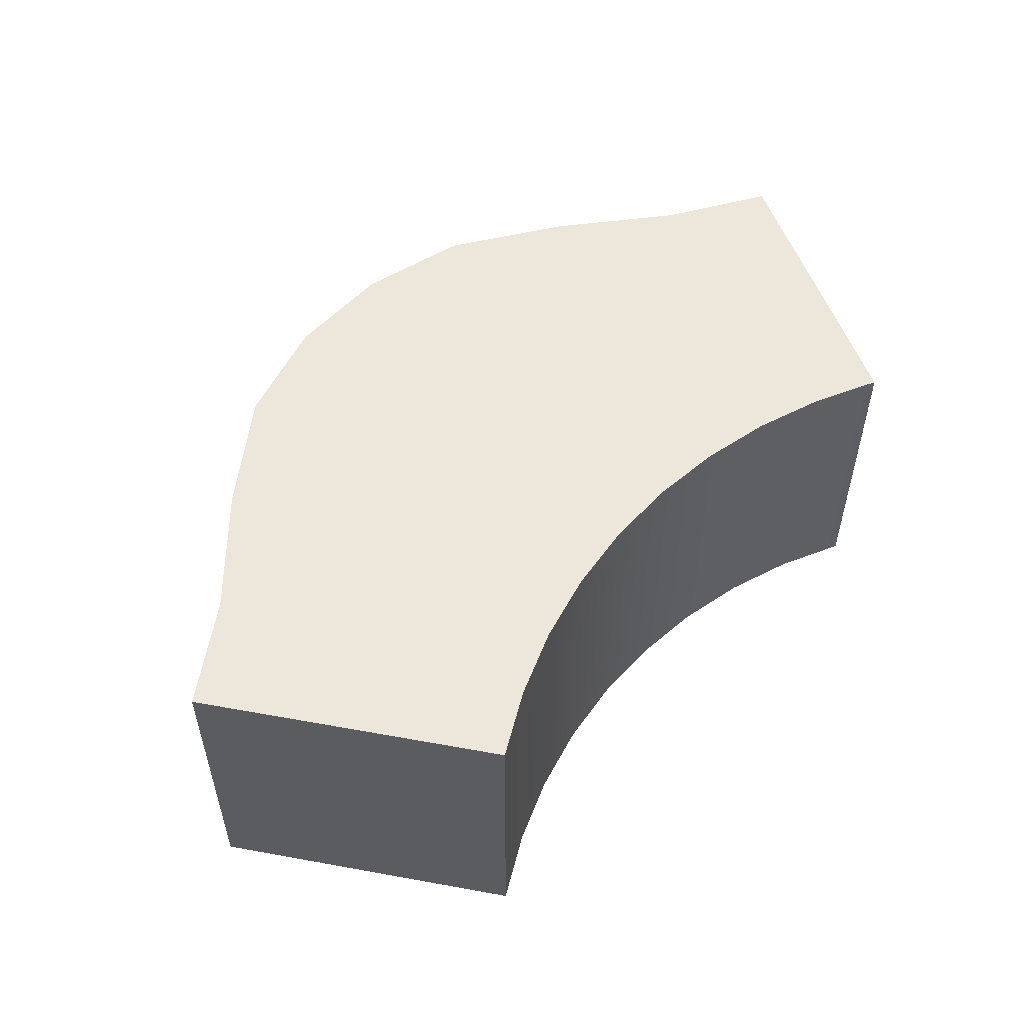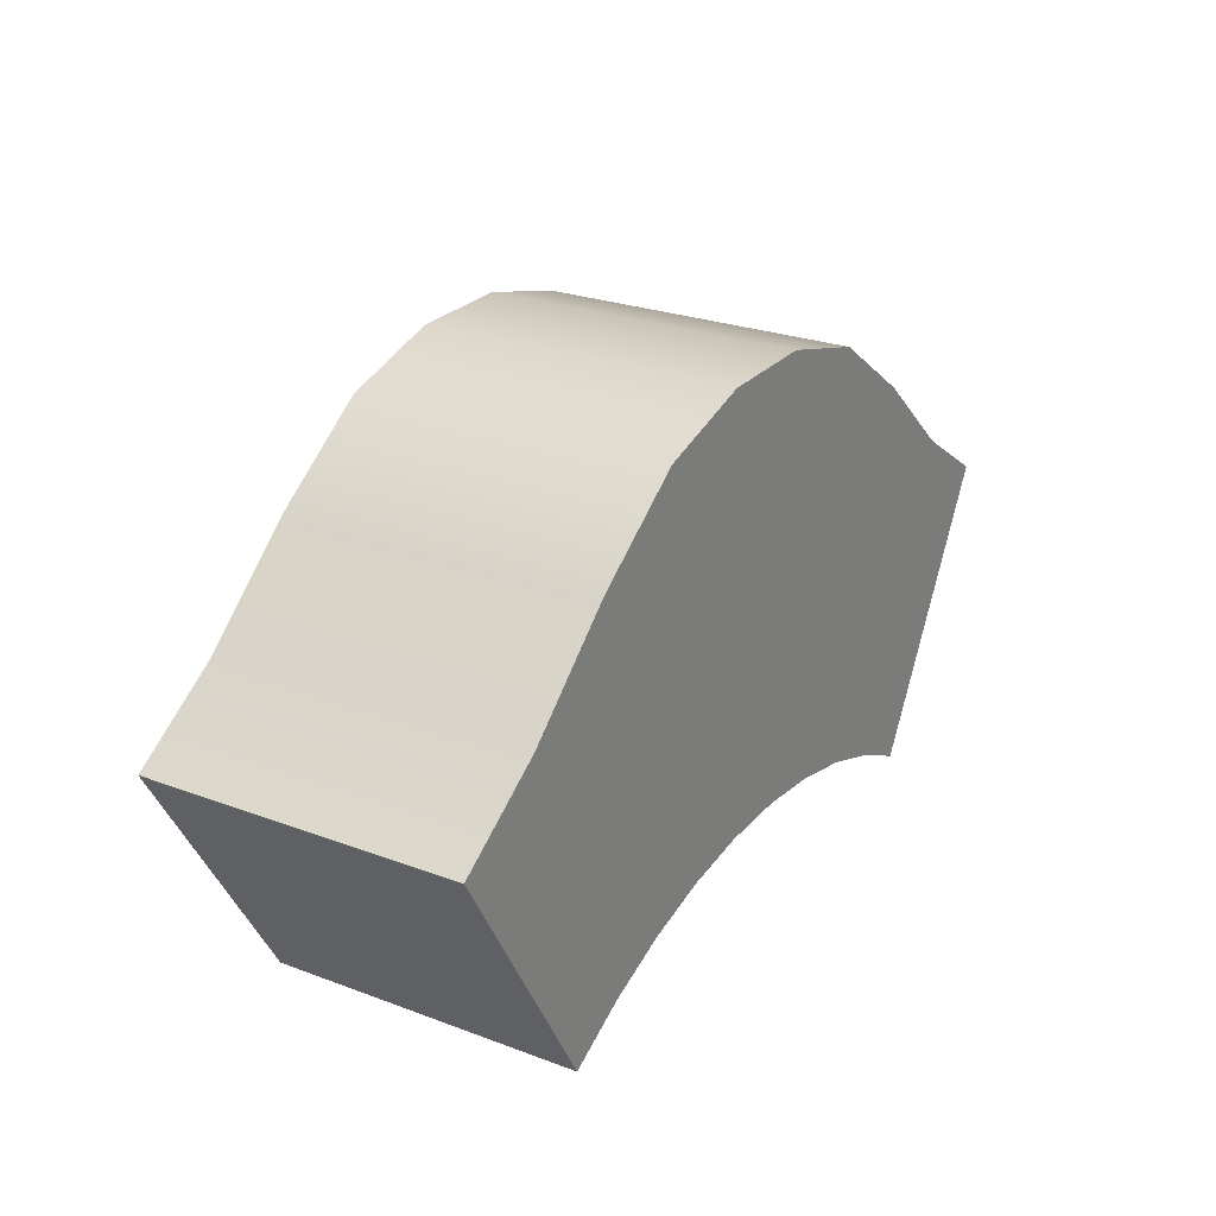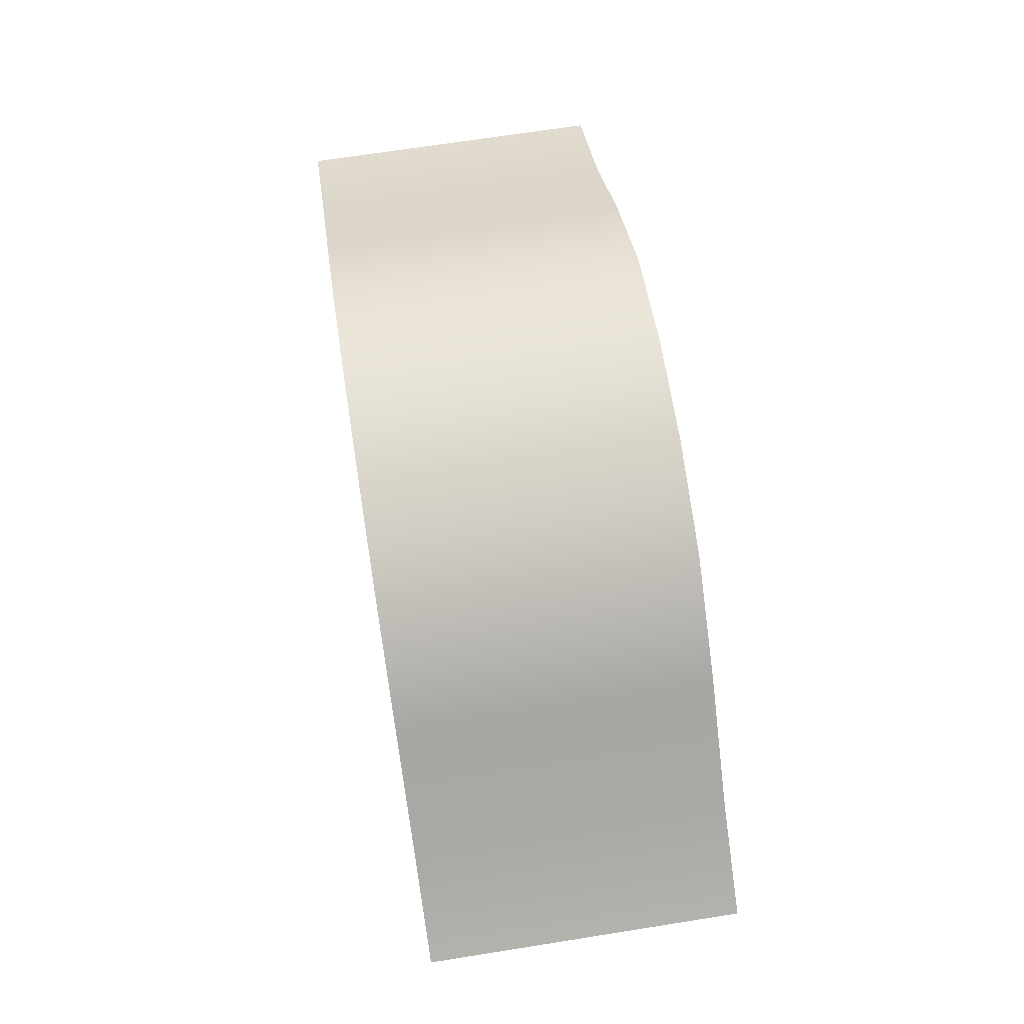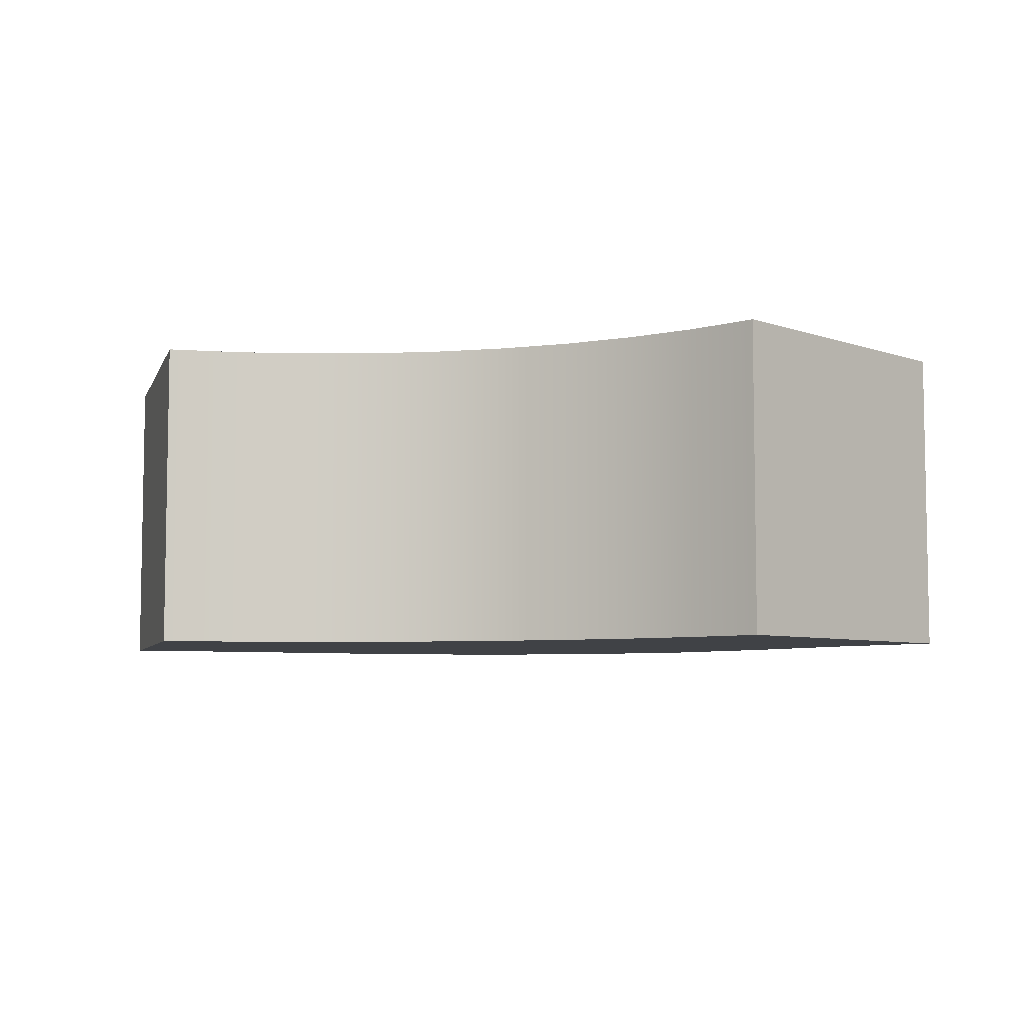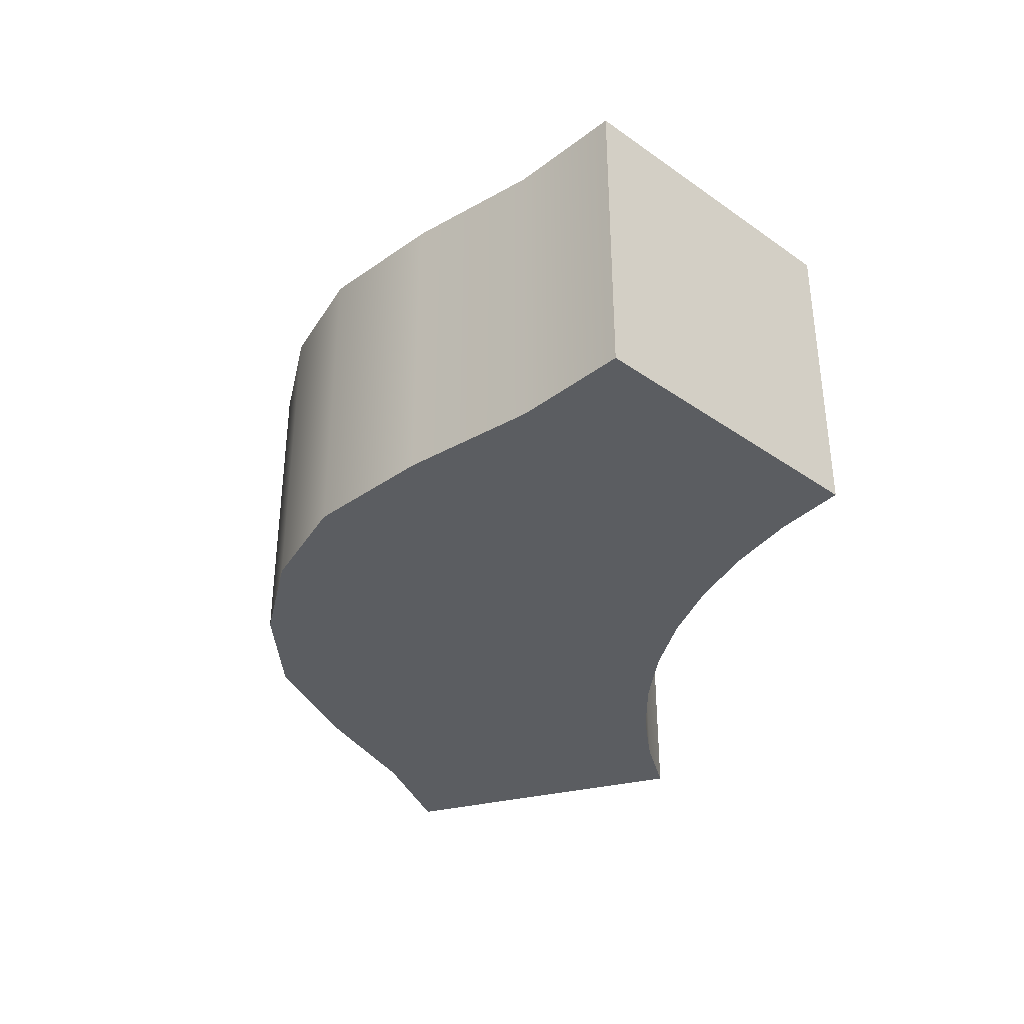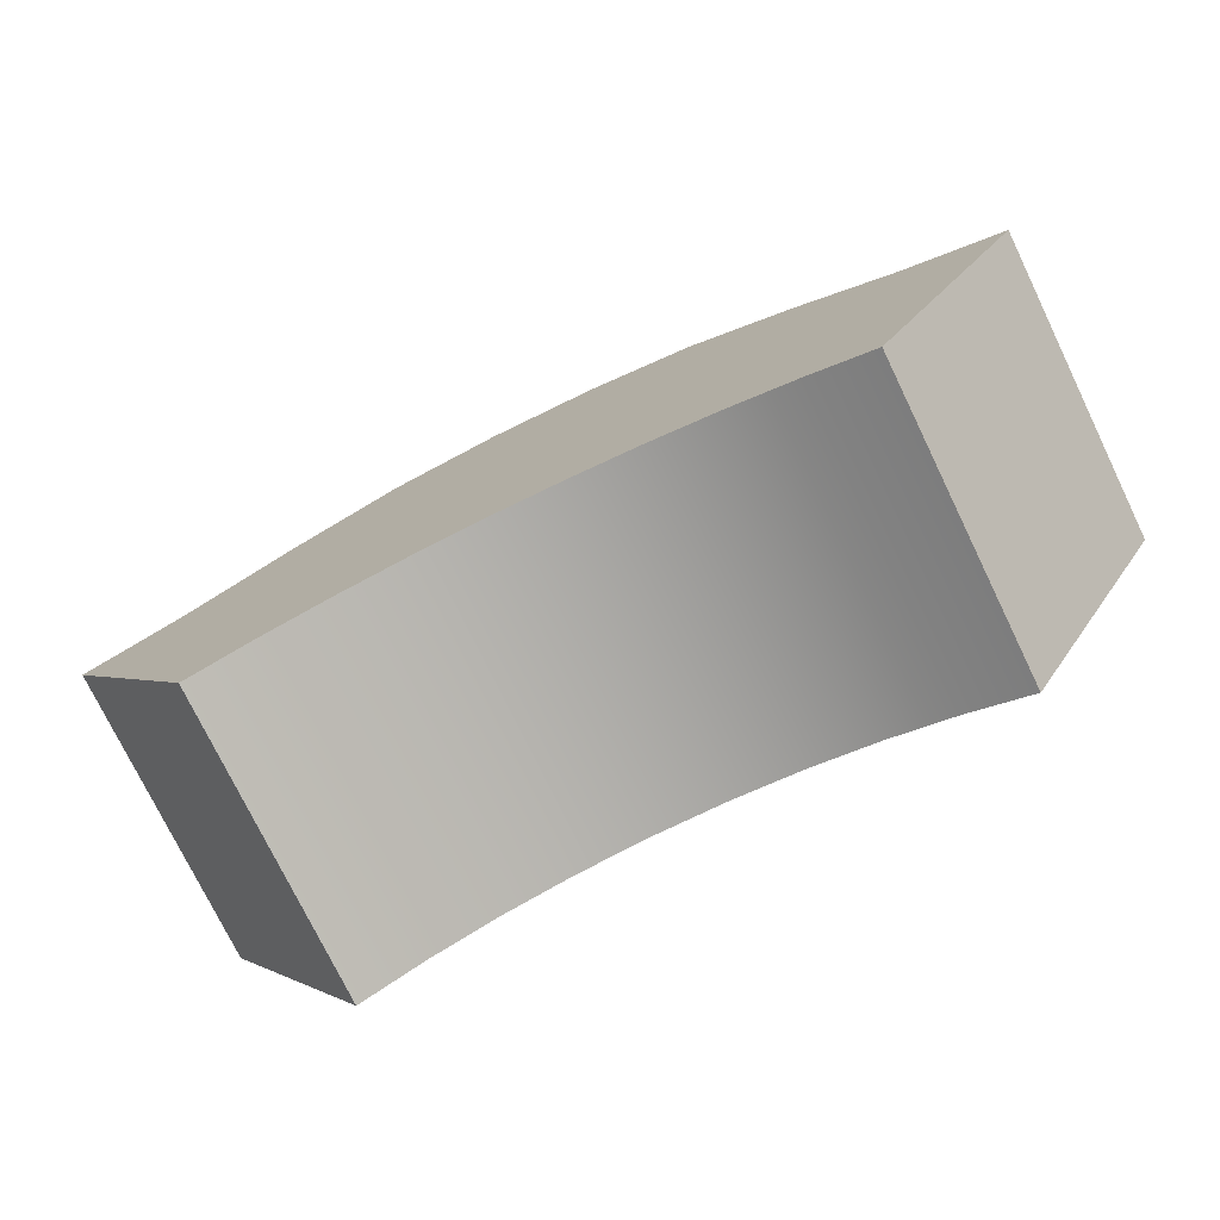
<metadata>
{"format":"obj","ext":"obj","renderer":"f3d","projection":"perspective","resolution":1024,"background":"white","views":[{"elev":53.3,"azim":131.0,"up":"+Y"},{"elev":25.8,"azim":120.8,"up":"+Z"},{"elev":68.6,"azim":81.0,"up":"+Z"},{"elev":-6.2,"azim":-165.8,"up":"+Y"},{"elev":-35.6,"azim":77.4,"up":"+Y"},{"elev":-76.1,"azim":-154.1,"up":"+Z"}]}
</metadata>
<code>
v 1 -0.5 1.732
v 1.5 -0.5 2.598
v 1 0.5 1.732
v 1.5 0.5 2.598
v 0.7922 -0.5 1.836
v 1.188 -0.5 2.798
v 0.7922 0.5 1.836
v 1.188 0.5 2.798
v 0.5736 -0.5 1.916
v 0.8604 -0.5 3.082
v 0.5736 0.5 1.916
v 0.8604 0.5 3.082
v 0.3473 -0.5 1.97
v 0.5209 -0.5 3.317
v 0.3473 0.5 1.97
v 0.5209 0.5 3.317
v 0.1163 -0.5 1.997
v 0.1744 -0.5 3.412
v 0.1163 0.5 1.997
v 0.1744 0.5 3.412
v -0.1163 -0.5 1.997
v -0.1744 -0.5 3.412
v -0.1163 0.5 1.997
v -0.1744 0.5 3.412
v -0.3473 -0.5 1.97
v -0.5209 -0.5 3.317
v -0.3473 0.5 1.97
v -0.5209 0.5 3.317
v -0.5736 -0.5 1.916
v -0.8604 -0.5 3.082
v -0.5736 0.5 1.916
v -0.8604 0.5 3.082
v -0.7922 -0.5 1.836
v -1.188 -0.5 2.798
v -0.7922 0.5 1.836
v -1.188 0.5 2.798
v -1 -0.5 1.732
v -1.5 -0.5 2.598
v -1 0.5 1.732
v -1.5 0.5 2.598
v 1 0.5 1.732
v 1 0.5 1.732
v 1 -0.5 1.732
v 1 -0.5 1.732
v 1.5 -0.5 2.598
v 1.5 -0.5 2.598
v 1.5 0.5 2.598
v 1.5 0.5 2.598
v 0.7922 0.5 1.836
v 1.188 0.5 2.798
v 1.188 -0.5 2.798
v 0.7922 -0.5 1.836
v 0.8604 -0.5 3.082
v 0.5736 -0.5 1.916
v 0.8604 0.5 3.082
v 0.5736 0.5 1.916
v 0.5209 0.5 3.317
v 0.5209 -0.5 3.317
v 0.3473 -0.5 1.97
v 0.3473 0.5 1.97
v 0.1163 0.5 1.997
v 0.1744 0.5 3.412
v 0.1744 -0.5 3.412
v 0.1163 -0.5 1.997
v -0.1744 0.5 3.412
v -0.1744 -0.5 3.412
v -0.1163 -0.5 1.997
v -0.1163 0.5 1.997
v -0.5209 0.5 3.317
v -0.5209 -0.5 3.317
v -0.3473 -0.5 1.97
v -0.3473 0.5 1.97
v -0.5736 0.5 1.916
v -0.8604 0.5 3.082
v -0.8604 -0.5 3.082
v -0.5736 -0.5 1.916
v -1.188 0.5 2.798
v -1.188 -0.5 2.798
v -0.7922 -0.5 1.836
v -0.7922 0.5 1.836
v -1 0.5 1.732
v -1 0.5 1.732
v -1 -0.5 1.732
v -1 -0.5 1.732
v -1.5 -0.5 2.598
v -1.5 -0.5 2.598
v -1.5 0.5 2.598
v -1.5 0.5 2.598
f 43 41 47 45
f 5 51 53 9
f 48 42 7 8
f 44 46 51 5
f 2 4 50 6
f 3 1 52 49
f 10 55 57 14
f 6 50 55 10
f 49 52 54 56
f 8 7 11 12
f 16 15 19 20
f 56 54 59 60
f 12 11 15 16
f 9 53 58 13
f 18 62 65 22
f 13 58 63 17
f 14 57 62 18
f 60 59 64 61
f 22 65 69 26
f 61 64 67 68
f 20 19 23 24
f 17 63 66 21
f 28 27 31 32
f 68 67 71 72
f 24 23 27 28
f 21 66 70 25
f 30 74 77 34
f 25 70 75 29
f 26 69 74 30
f 72 71 76 73
f 80 79 83 81
f 73 76 79 80
f 32 31 35 36
f 29 75 78 33
f 84 85 87 82
f 36 35 39 88
f 33 78 86 37
f 34 77 40 38

</code>
